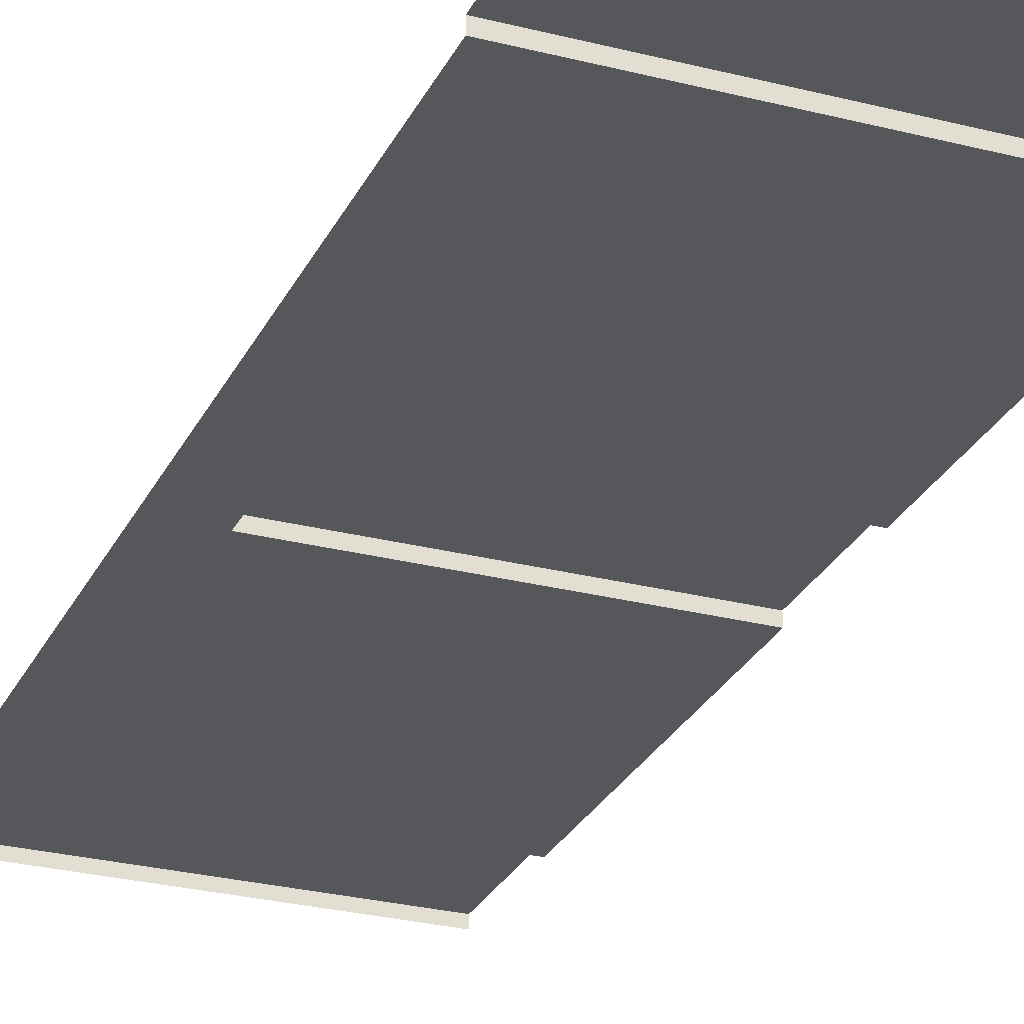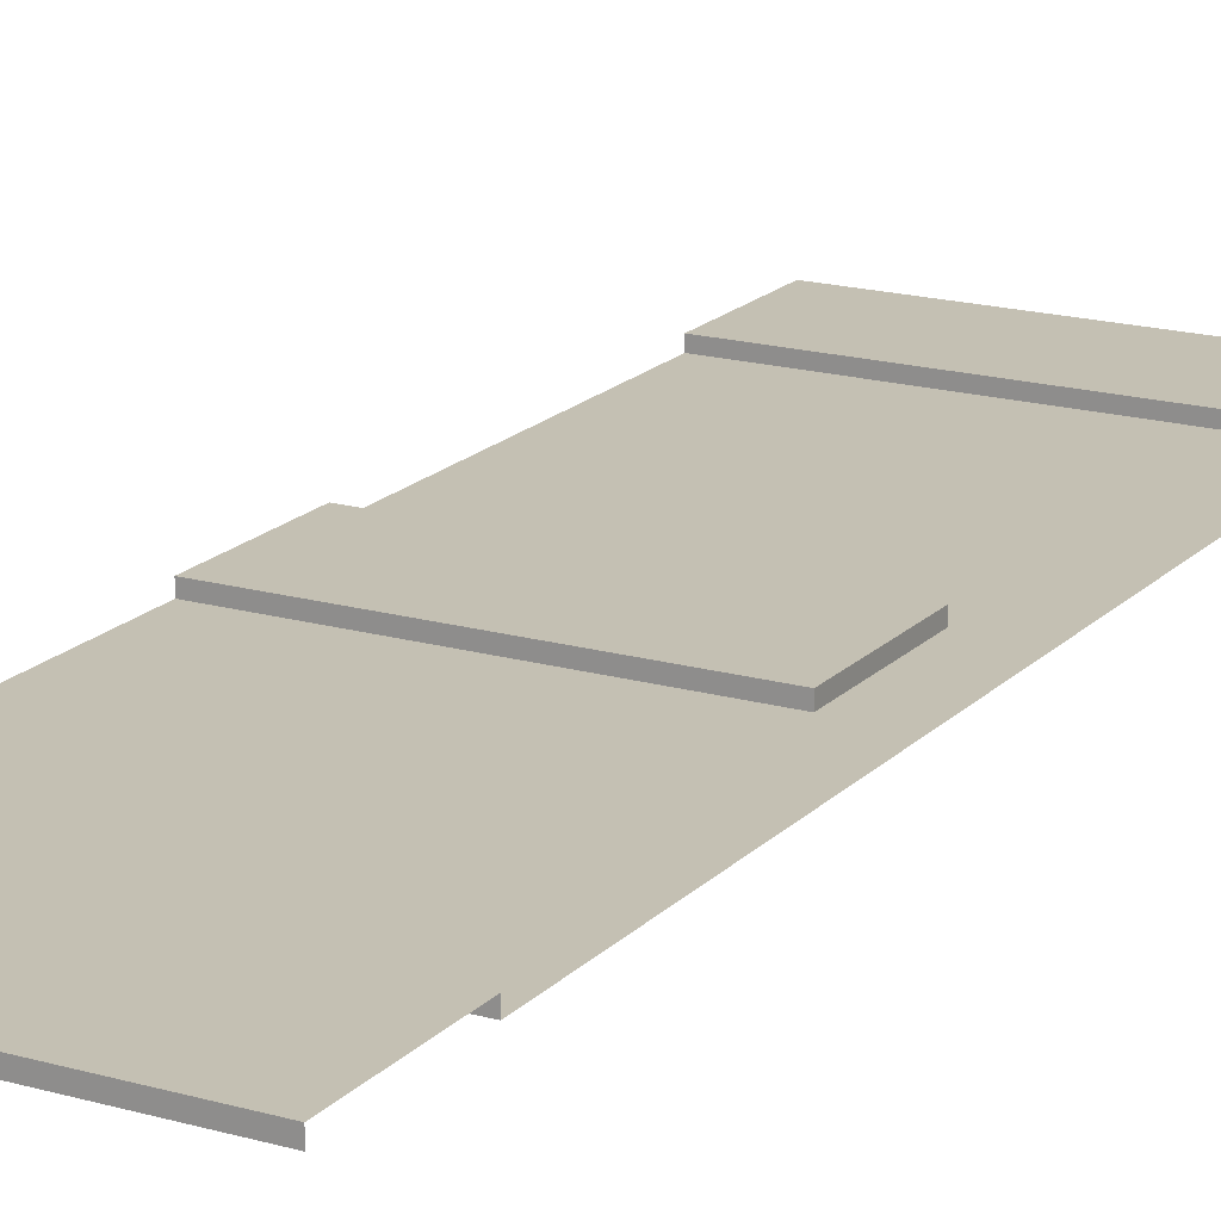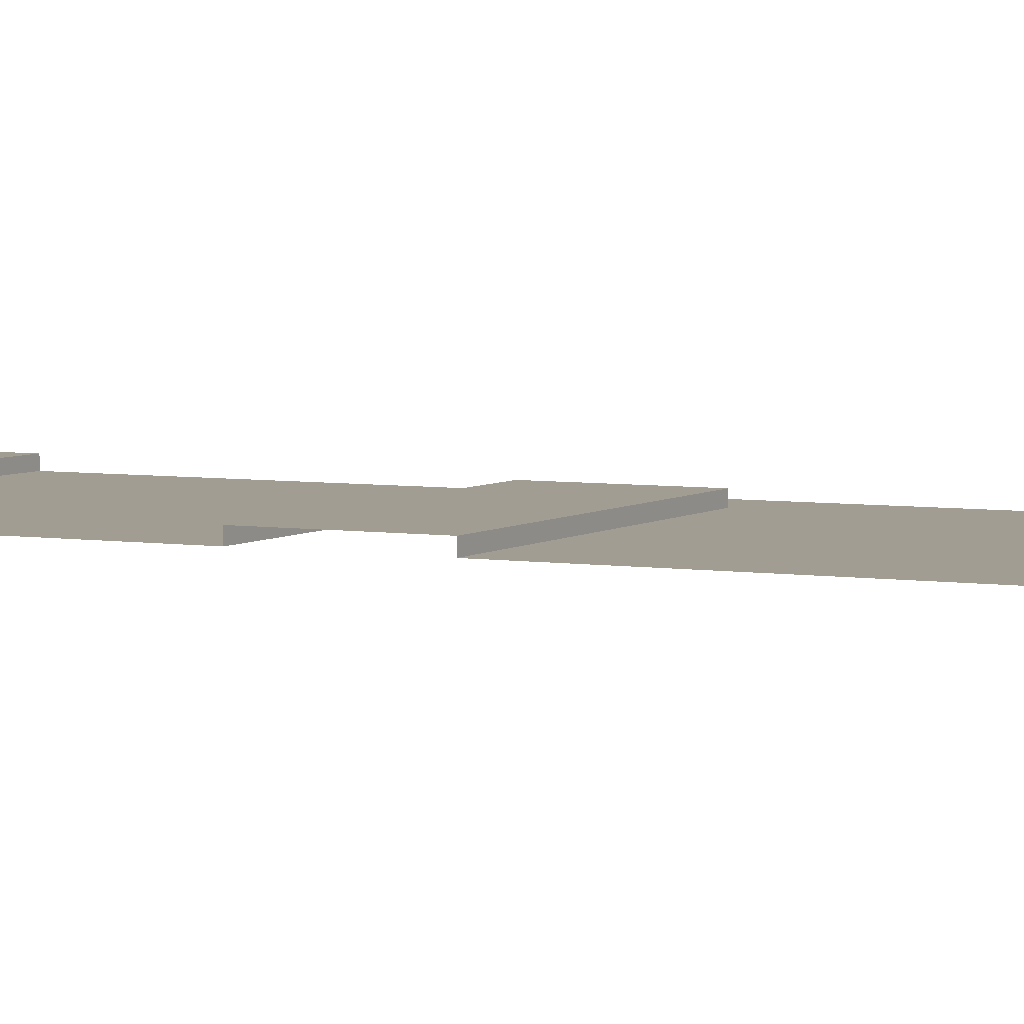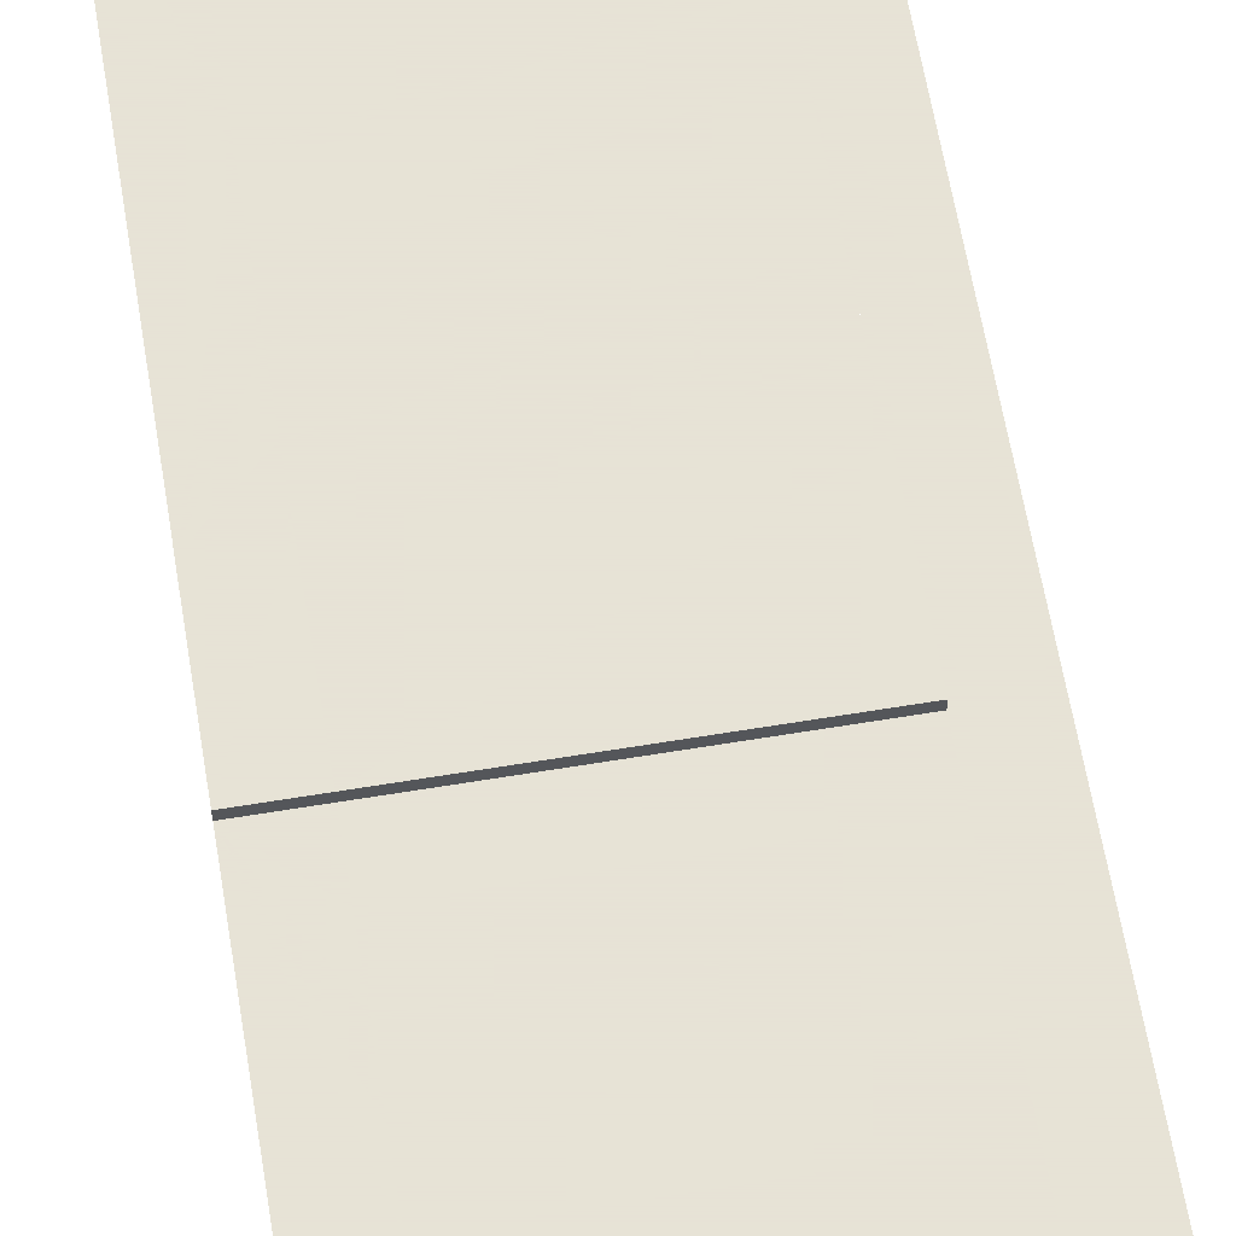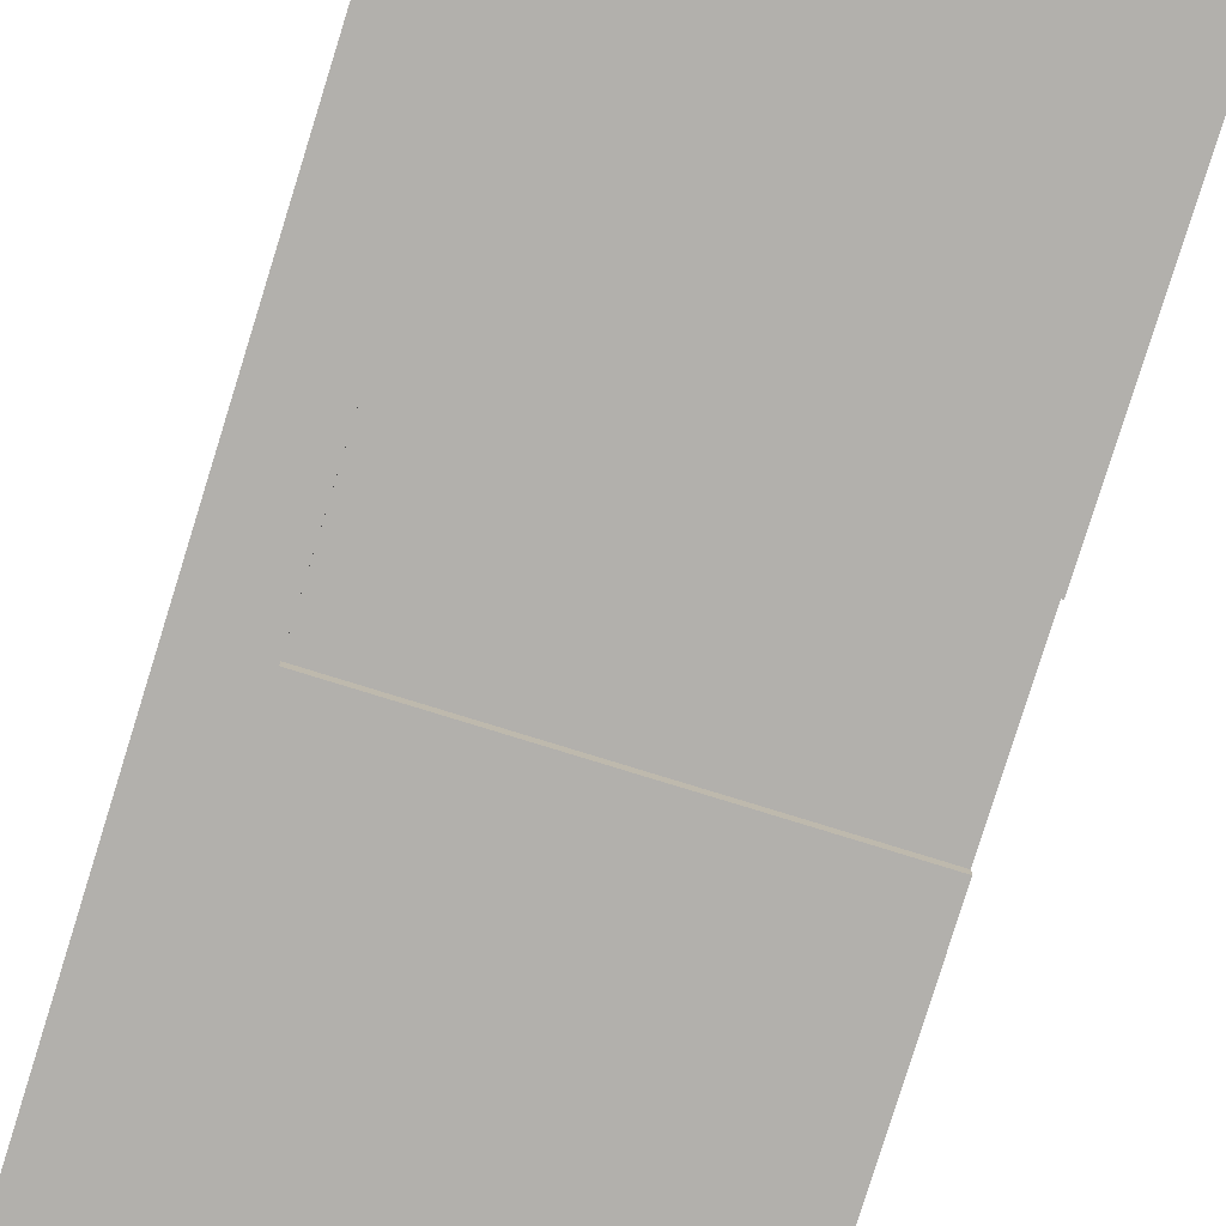
<metadata>
{"format":"obj","ext":"obj","renderer":"f3d","projection":"perspective","resolution":1024,"background":"white","views":[{"elev":-27.3,"azim":-21.6,"up":"+Z"},{"elev":18.0,"azim":-151.0,"up":"+Z"},{"elev":4.9,"azim":116.9,"up":"+Z"},{"elev":62.8,"azim":170.5,"up":"+Z"},{"elev":-78.8,"azim":-17.2,"up":"+Z"}]}
</metadata>
<code>
o Plane
v 3.5 5.132 -0
v 3.5 5.132 0.1
v -0 3.912 -0
v -0 3.912 0.1
v -0 5.132 0.1
v -0 5.132 -0
v 0.5 3.912 -0
v 0.5 3.912 0.1
v 0.5 5.132 0.1
v 0.5 5.132 -0
v 3.5 3.912 0.1
v 3.5 3.912 -0
v -0 -3.912 -0
v -0 -3.912 0.1
v -0 -5.132 0.1
v -0 -5.132 -0
v 0.5 -3.912 -0
v 0.5 -3.912 0.1
v 0.5 -5.132 0.1
v 0.5 -5.132 -0
v 3.5 -3.912 -0
v 3.5 -3.912 0.1
v 3.5 -5.132 0.1
v 3.5 -5.132 -0
v 3 -3.912 0.1
v 3 -3.912 -0
v 3 3.912 -0
v 3 3.912 0.1
v 3 -5.132 -0
v 3 -5.132 0.1
v 3 5.132 0.1
v 3 5.132 -0
v -0 0 -0
v 0.5 0.6096 -0
v 0.5 0.6096 0.1
v 0.5 -0.6096 0.1
v 0.5 -0.6096 -0
v 3.5 0.6096 -0
v 3.5 0.6096 0.1
v 3.5 -0.6096 0.1
v 3.5 -0.6096 -0
v 3 0.6096 0.1
v 3 0.6096 -0
v 3 -0.6096 -0
v 3 -0.6096 0.1
v 3 -1.081 -0
v 3 -1.553 -0
v 3 -2.025 -0
v 3 -2.497 -0
v 3 -2.969 -0
v 3 -3.441 -0
v 0.5 -1.081 -0
v 0.5 -1.553 -0
v 0.5 -2.025 -0
v 0.5 -2.497 -0
v 0.5 -2.969 -0
v 0.5 -3.441 -0
v 0.5 3.441 -0
v 0.5 2.969 -0
v 0.5 2.497 -0
v 0.5 2.025 -0
v 0.5 1.553 -0
v 0.5 1.081 -0
v 3 1.081 -0
v 3 1.553 -0
v 3 2.025 -0
v 3 2.497 -0
v 3 2.969 -0
v 3 3.441 -0
f 50 57 51
f 48 55 49
f 46 53 47
f 58 68 69
f 60 66 67
f 62 64 65
f 50 56 57
f 48 54 55
f 46 52 53
f 58 59 68
f 60 61 66
f 62 63 64
f 33 13 17
f 63 43 64
f 44 52 46
f 49 50 21
f 51 17 26
f 49 56 50
f 47 54 48
f 7 69 27
f 59 67 68
f 61 65 66
f 66 65 38
f 17 7 33
f 7 3 33
f 63 34 43
f 44 37 52
f 26 21 51
f 21 41 49
f 51 21 50
f 41 44 46
f 47 48 41
f 48 49 41
f 41 46 47
f 51 57 17
f 49 55 56
f 47 53 54
f 7 58 69
f 59 60 67
f 61 62 65
f 64 43 38
f 38 12 67
f 12 27 69
f 69 68 12
f 68 67 12
f 65 64 38
f 67 66 38
f 8 3 7
f 9 4 8
f 10 5 9
f 25 21 26
f 13 18 17
f 14 19 18
f 15 20 19
f 29 23 30
f 27 11 28
f 31 1 32
f 30 22 25
f 28 2 31
f 8 31 9
f 19 25 18
f 9 32 10
f 7 28 8
f 20 30 19
f 18 26 17
f 42 38 43
f 44 40 45
f 45 39 42
f 36 42 35
f 37 45 36
f 35 43 34
f 35 37 36
f 8 4 3
f 9 5 4
f 10 6 5
f 25 22 21
f 13 14 18
f 14 15 19
f 15 16 20
f 29 24 23
f 27 12 11
f 31 2 1
f 30 23 22
f 28 11 2
f 8 28 31
f 19 30 25
f 9 31 32
f 7 27 28
f 20 29 30
f 18 25 26
f 42 39 38
f 44 41 40
f 45 40 39
f 36 45 42
f 37 44 45
f 35 42 43
f 35 34 37

</code>
